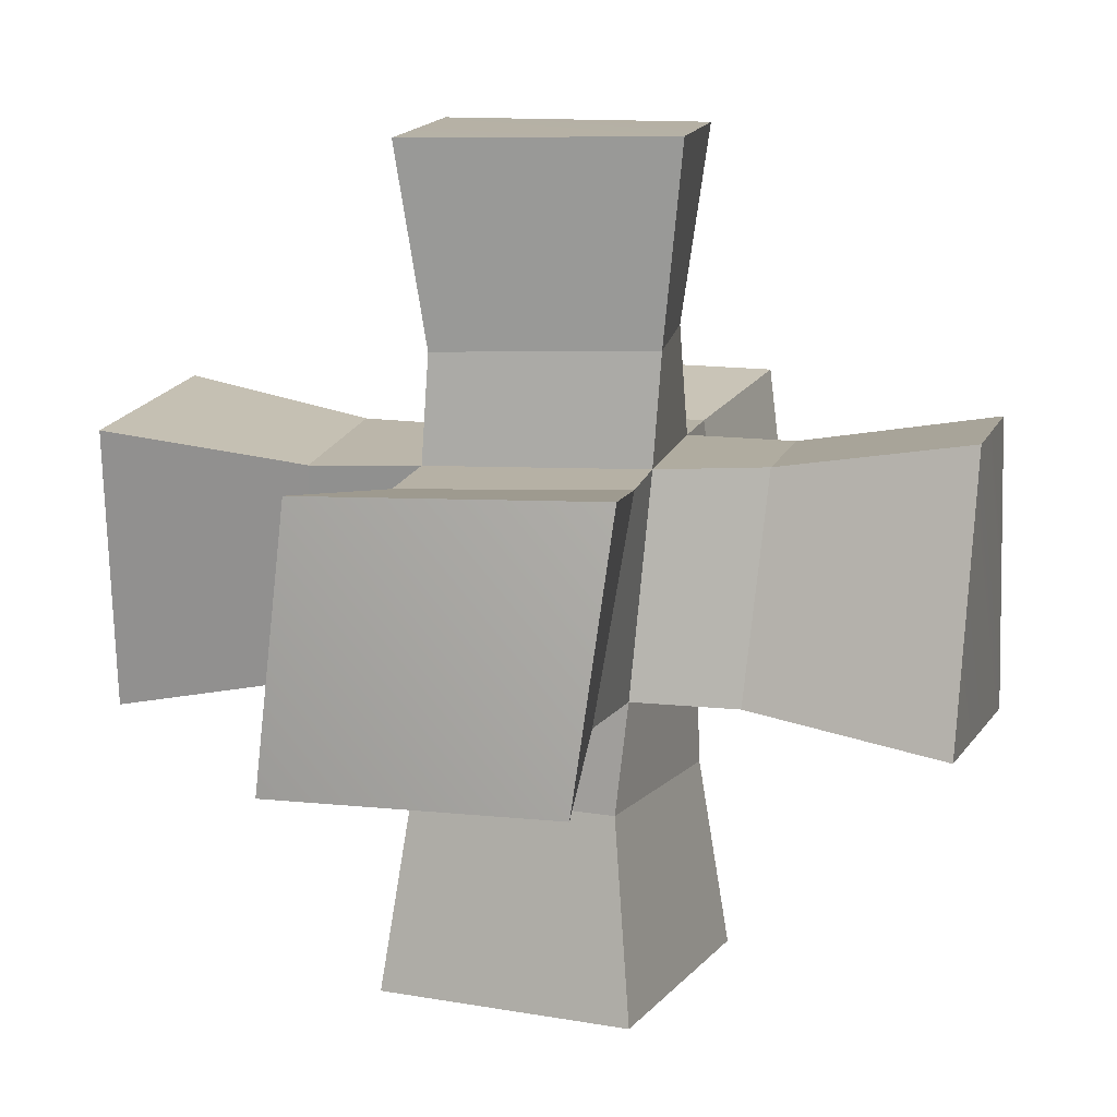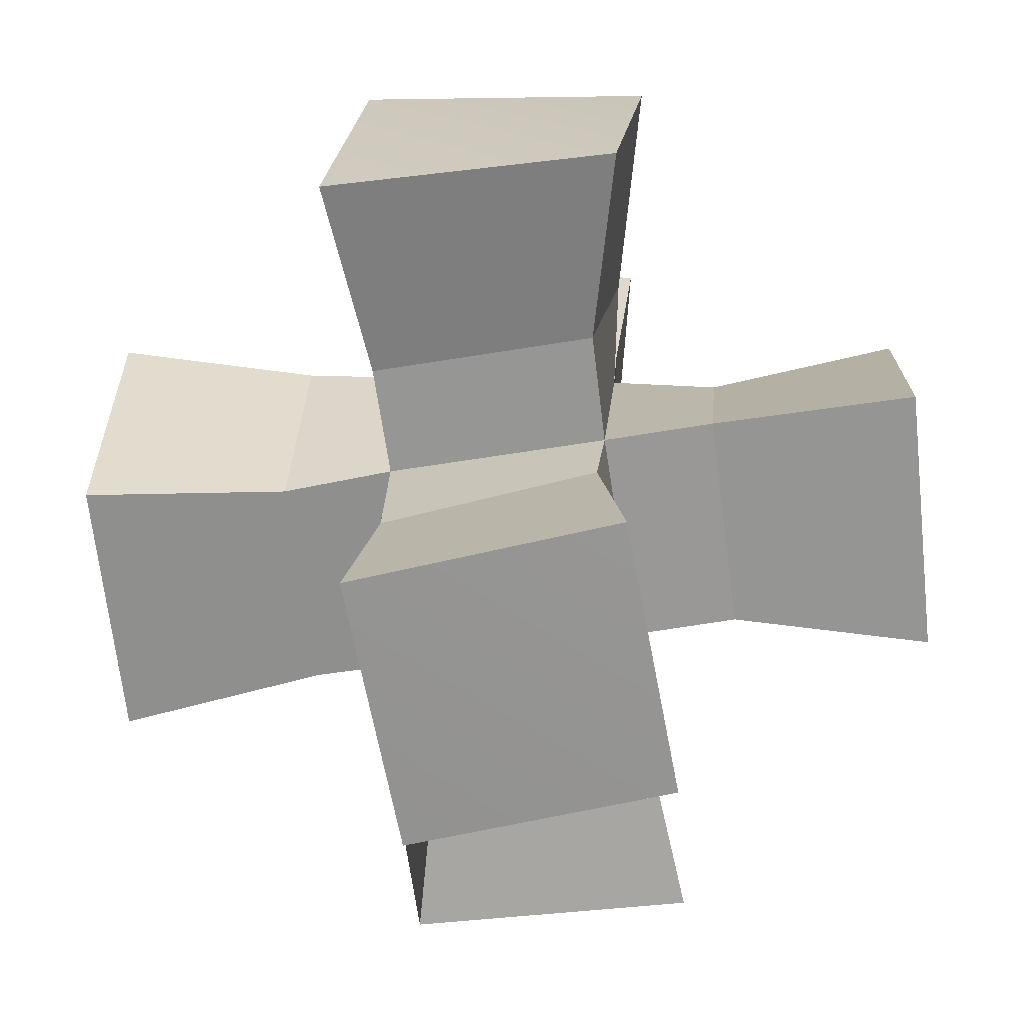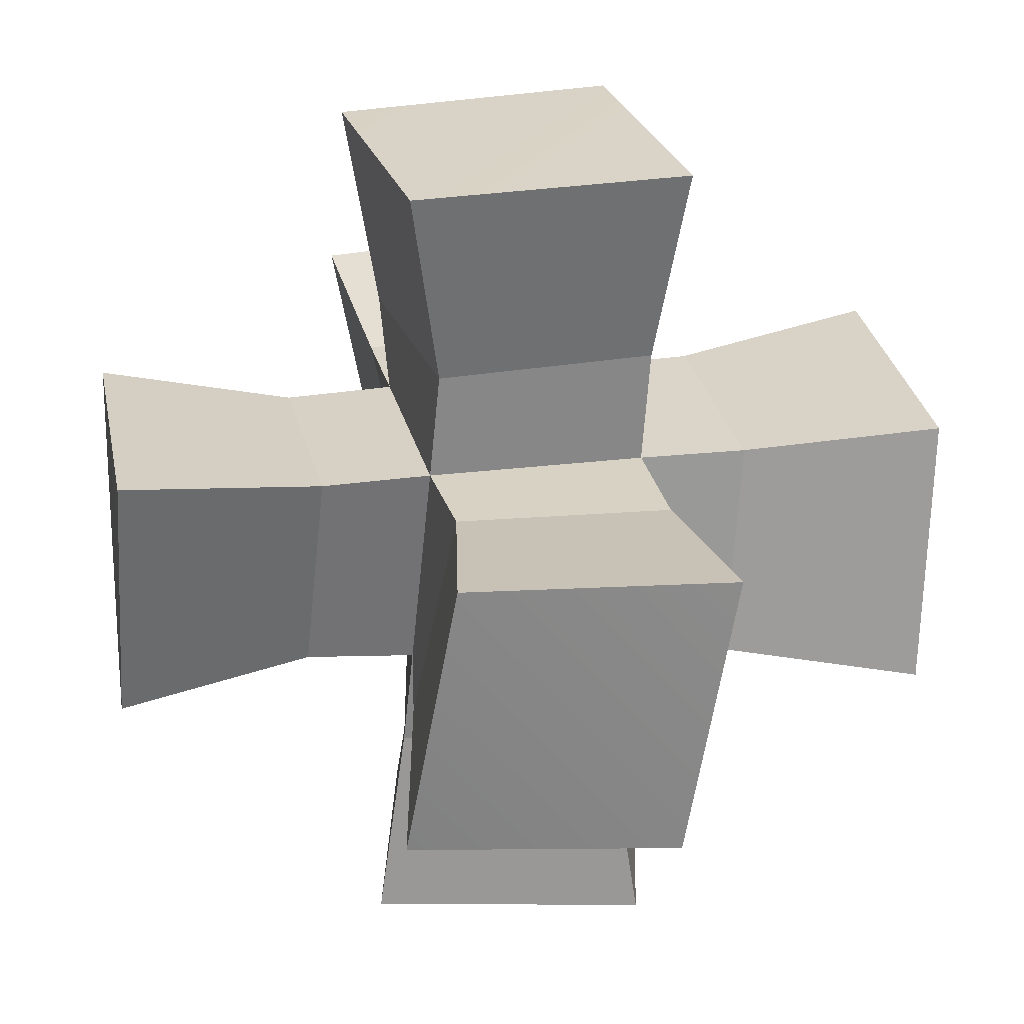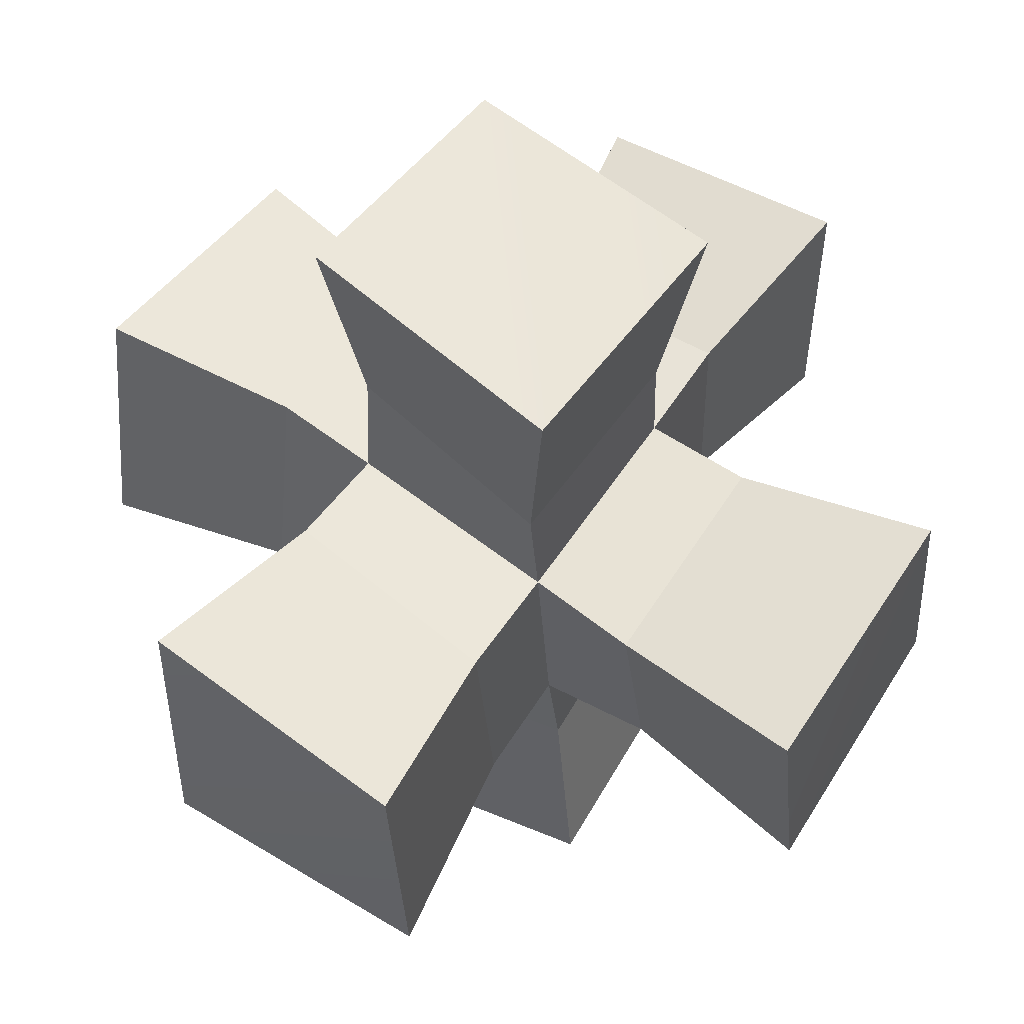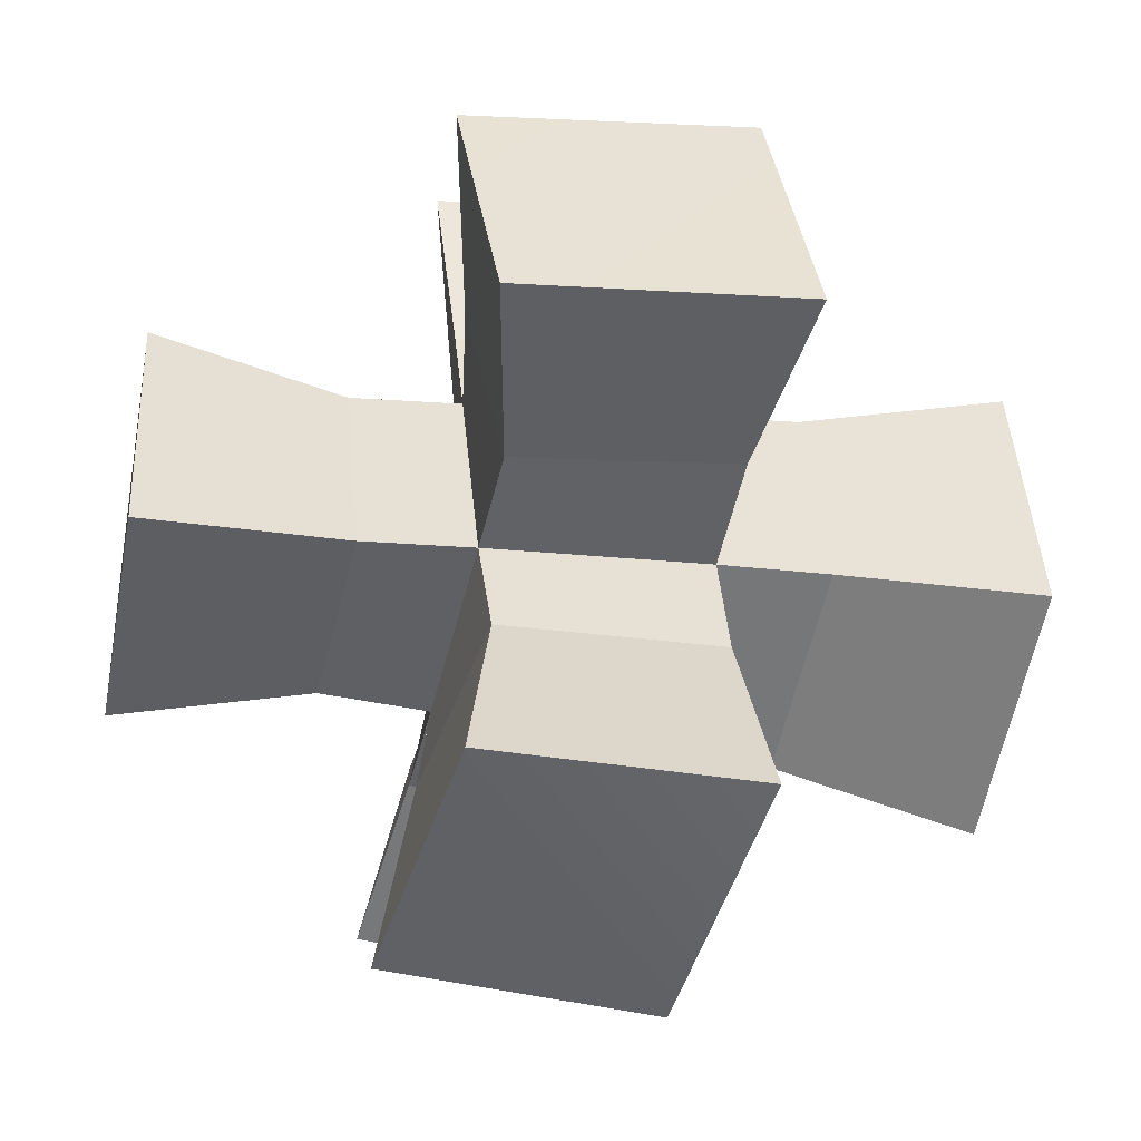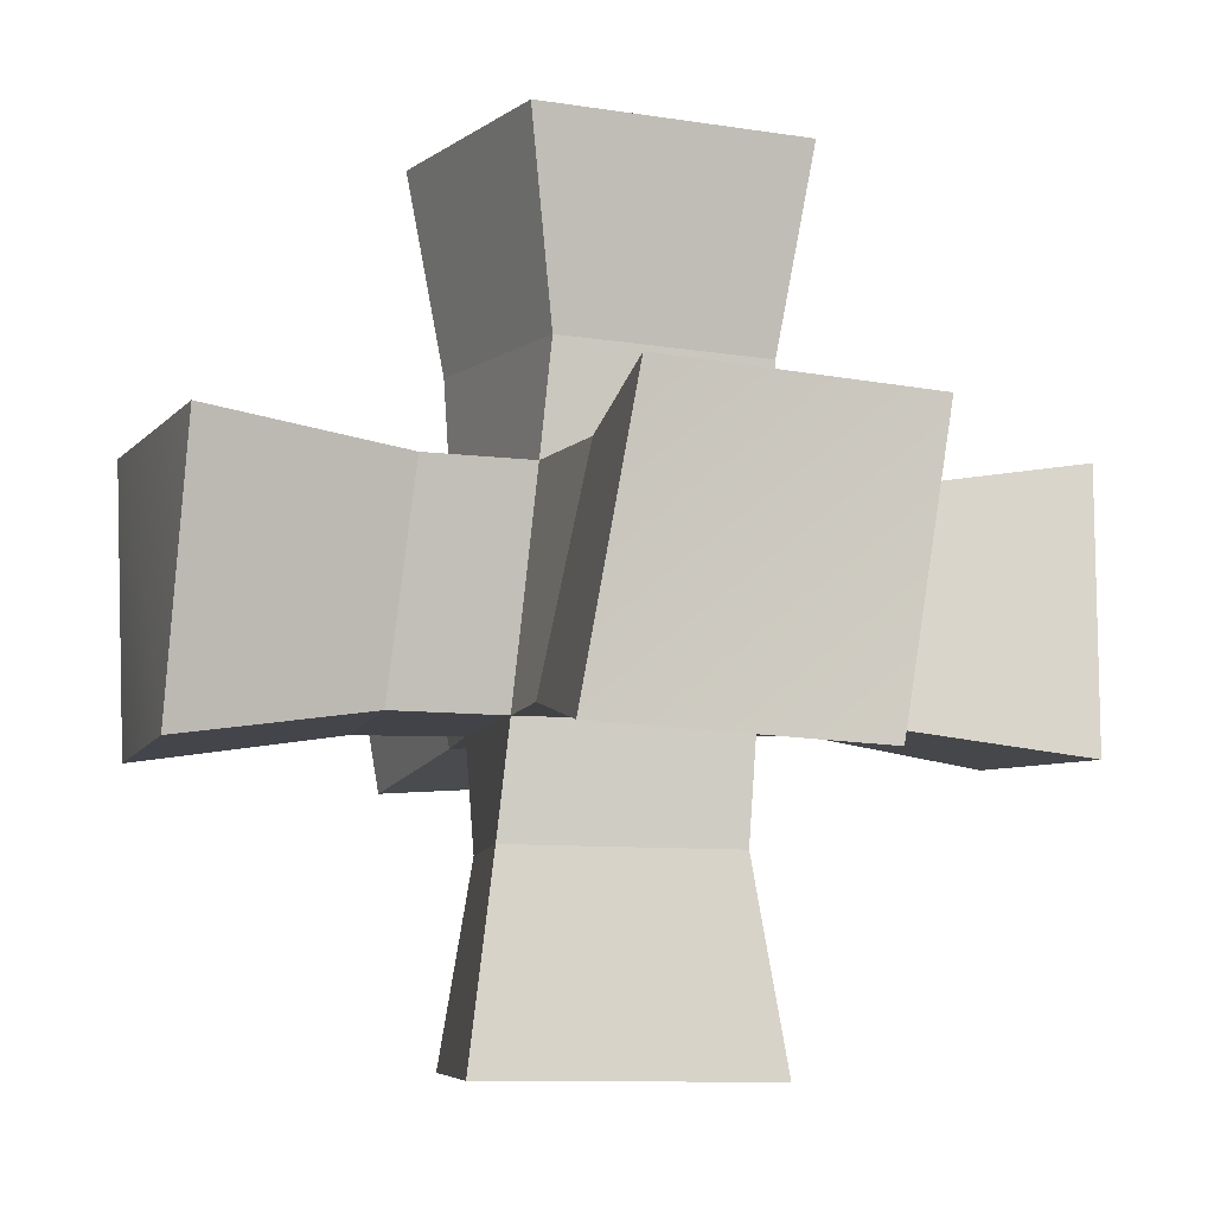
<metadata>
{"format":"obj","ext":"obj","renderer":"f3d","projection":"perspective","resolution":1024,"background":"white","views":[{"elev":11.9,"azim":-74.7,"up":"+Z"},{"elev":-67.0,"azim":93.4,"up":"+Z"},{"elev":28.2,"azim":-7.8,"up":"+Z"},{"elev":54.4,"azim":122.9,"up":"+Y"},{"elev":-50.4,"azim":172.1,"up":"+Y"},{"elev":-6.3,"azim":162.1,"up":"+Z"}]}
</metadata>
<code>
v  -4.886 -19.25 6.831
v  -7.178 -18.77 -6.12
v  4.886 -19.25 -6.831
v  7.178 -18.77 6.12
v  -7.178 18.77 6.12
v  4.886 19.25 6.831
v  7.178 18.77 -6.12
v  -4.886 19.25 -6.831
v  -5.334 -6.812 19.13
v  7.322 -5.156 18.99
v  5.334 6.812 19.13
v  -7.322 5.156 18.99
v  19.32 -5.717 6.062
v  18.65 -7.361 -6.357
v  19.32 5.717 -6.062
v  18.65 7.361 6.357
v  5.334 -6.812 -19.13
v  -7.322 -5.156 -18.99
v  -5.334 6.812 -19.13
v  7.322 5.156 -18.99
v  -19.32 -5.717 -6.062
v  -18.65 -7.361 6.357
v  -19.32 5.717 6.062
v  -18.65 7.361 -6.357
v  -5.434 -4.607 -4.925
v  -5.898 -9.608 -4.786
v  -3.9 -10.33 5.291
v  -4.525 -5.364 5.075
v  4.525 -5.364 -5.075
v  3.9 -10.33 -5.291
v  5.434 -4.607 4.925
v  5.898 -9.608 4.786
v  4.525 5.364 5.075
v  3.9 10.33 5.291
v  -5.898 9.608 4.786
v  -5.434 4.607 4.925
v  5.434 4.607 -4.925
v  5.898 9.608 -4.786
v  -4.525 5.364 -5.075
v  -3.9 10.33 -5.291
v  5.888 -4.124 9.916
v  -4.07 -5.639 10.08
v  4.07 5.639 10.08
v  -5.888 4.124 9.916
v  9.504 -5.801 -5.101
v  10.41 -4.291 4.812
v  10.41 4.291 -4.812
v  9.504 5.801 5.101
v  -5.888 -4.124 -9.916
v  4.07 -5.639 -10.08
v  -4.07 5.639 -10.08
v  5.888 4.124 -9.916
v  -9.504 -5.801 5.101
v  -10.41 -4.291 -4.812
v  -10.41 4.291 4.812
v  -9.504 5.801 -5.101
g mesh_5
f 1 2 3 4
f 5 6 7 8
f 9 10 11 12
f 13 14 15 16
f 17 18 19 20
f 21 22 23 24
f 25 26 27 28
f 29 30 26 25
f 31 32 30 29
f 28 27 32 31
f 33 34 35 36
f 37 38 34 33
f 39 40 38 37
f 36 35 40 39
f 31 41 42 28
f 33 43 41 31
f 36 44 43 33
f 28 42 44 36
f 29 45 46 31
f 37 47 45 29
f 33 48 47 37
f 31 46 48 33
f 25 49 50 29
f 39 51 49 25
f 37 52 51 39
f 29 50 52 37
f 28 53 54 25
f 36 55 53 28
f 39 56 55 36
f 25 54 56 39
f 2 1 27 26
f 3 2 26 30
f 4 3 30 32
f 1 4 32 27
f 6 5 35 34
f 7 6 34 38
f 8 7 38 40
f 5 8 40 35
f 10 9 42 41
f 11 10 41 43
f 12 11 43 44
f 9 12 44 42
f 14 13 46 45
f 15 14 45 47
f 16 15 47 48
f 13 16 48 46
f 18 17 50 49
f 19 18 49 51
f 20 19 51 52
f 17 20 52 50
f 22 21 54 53
f 23 22 53 55
f 24 23 55 56
f 21 24 56 54

</code>
